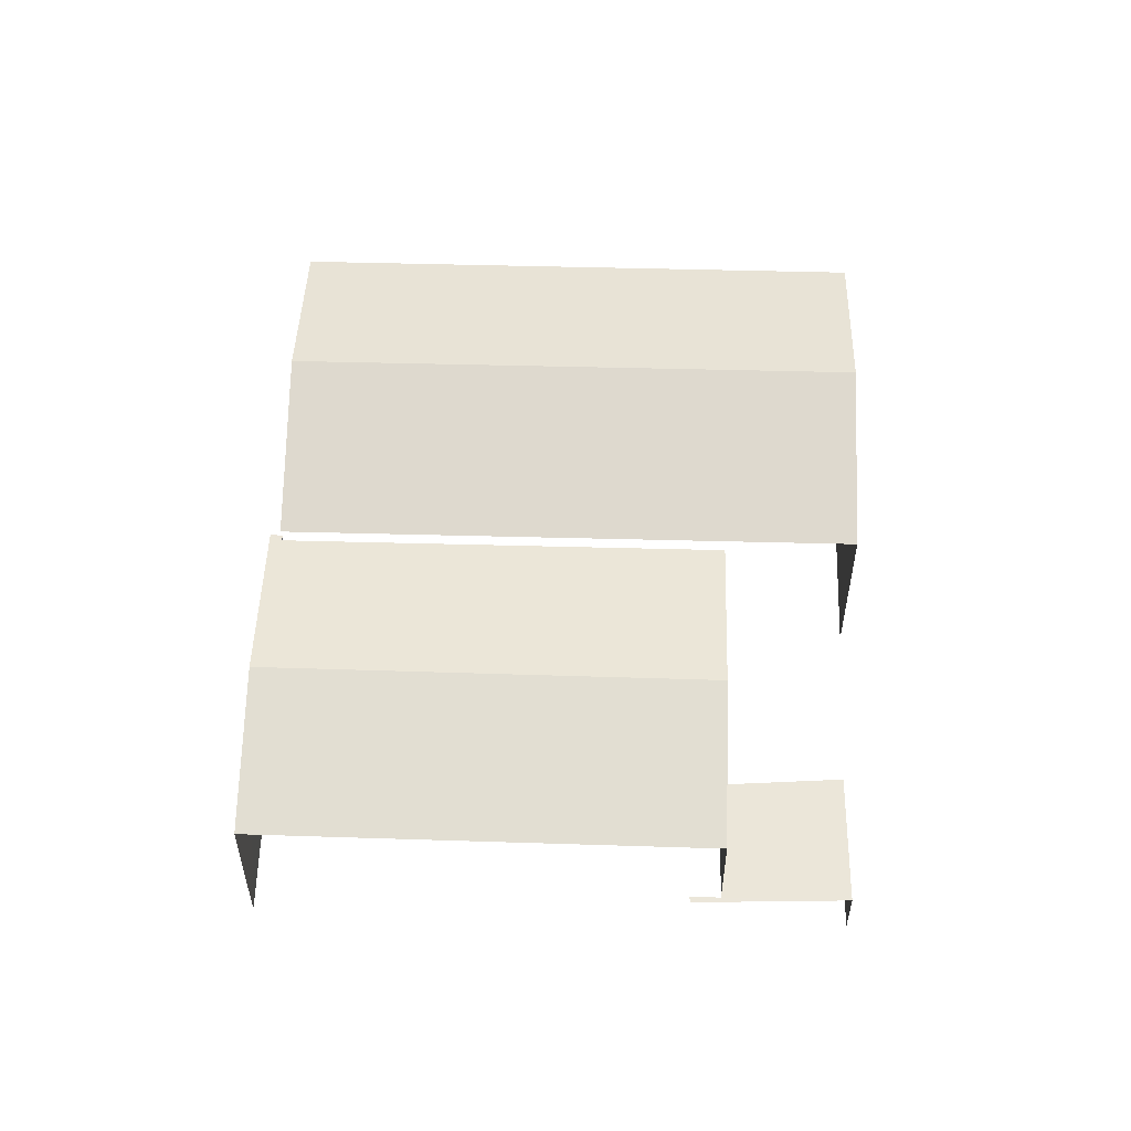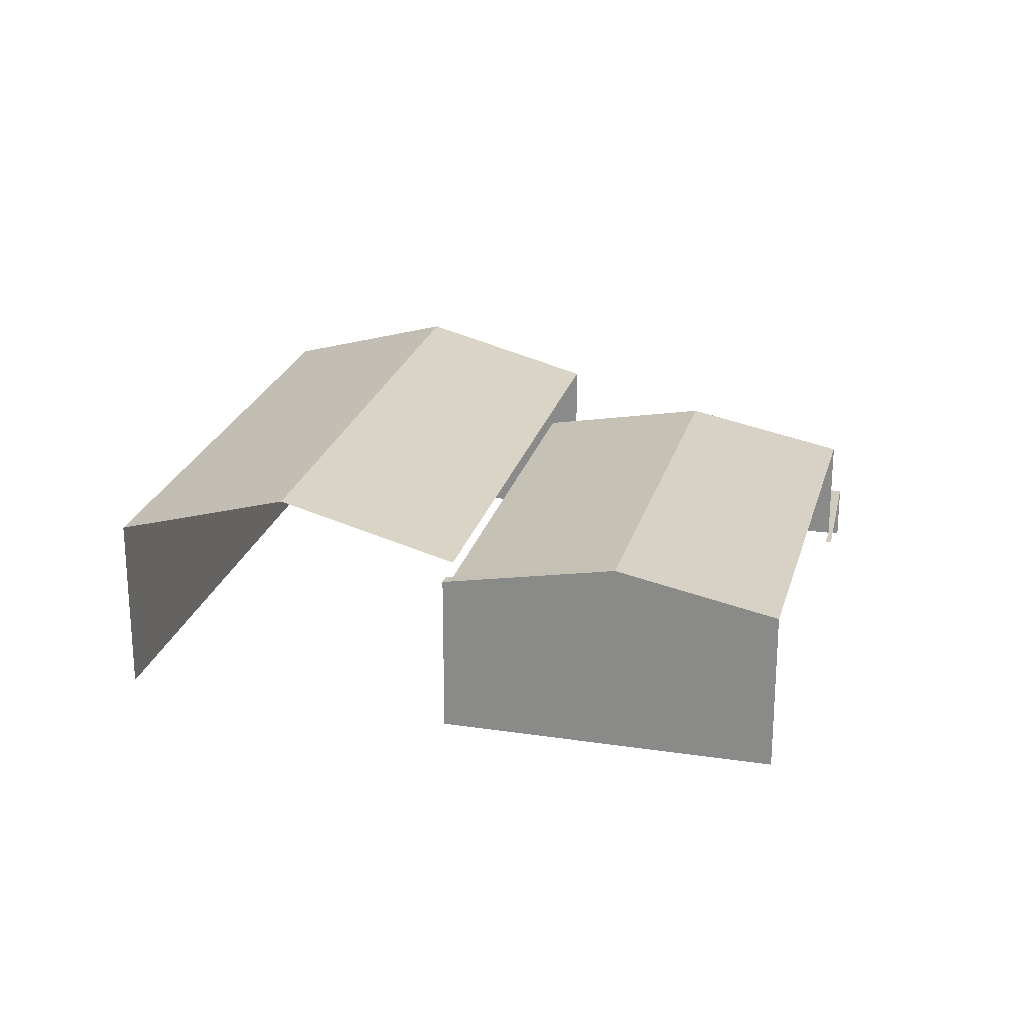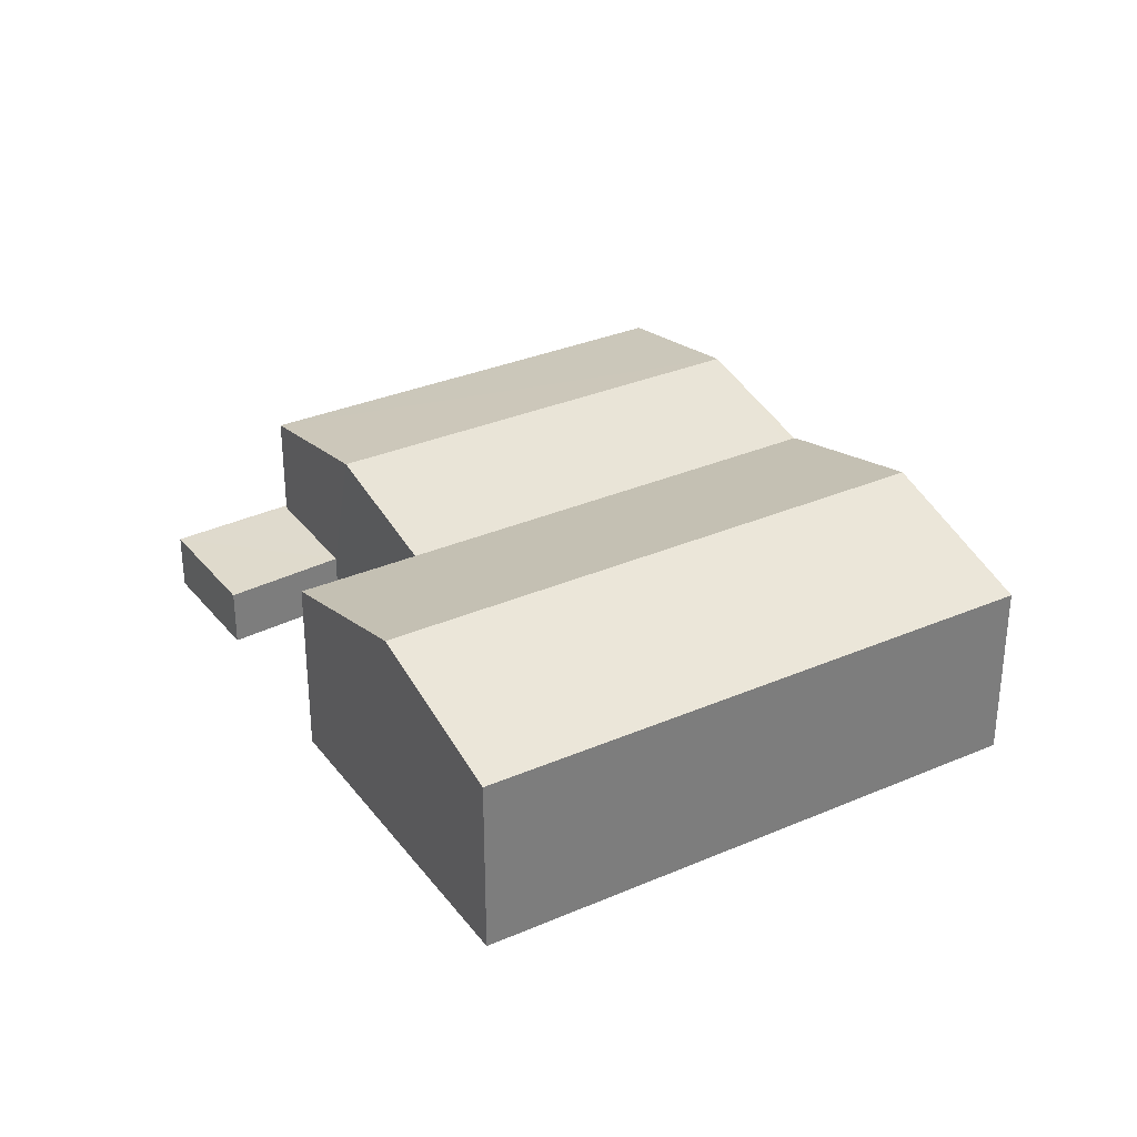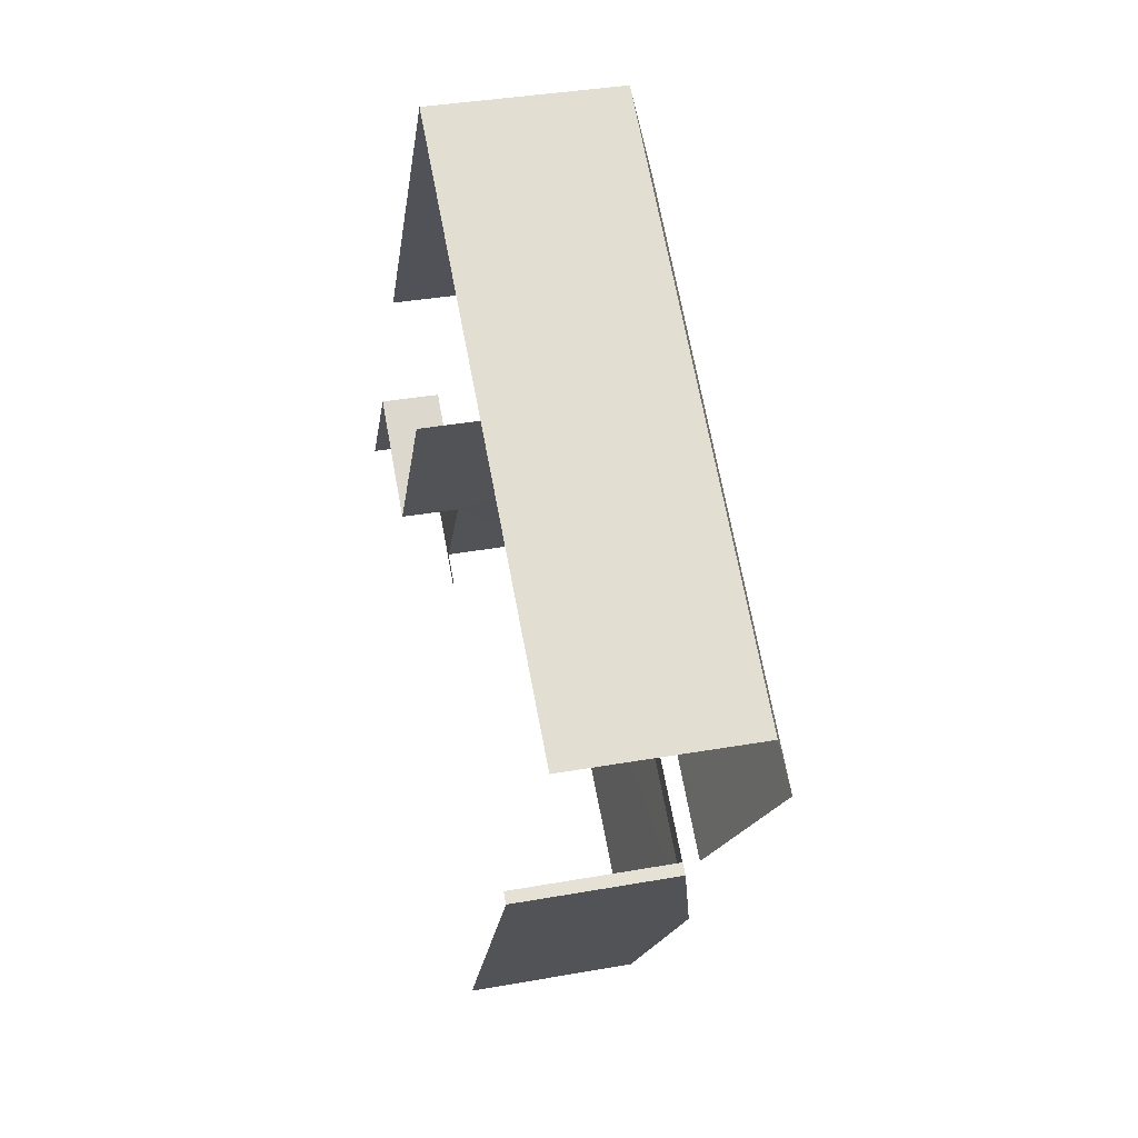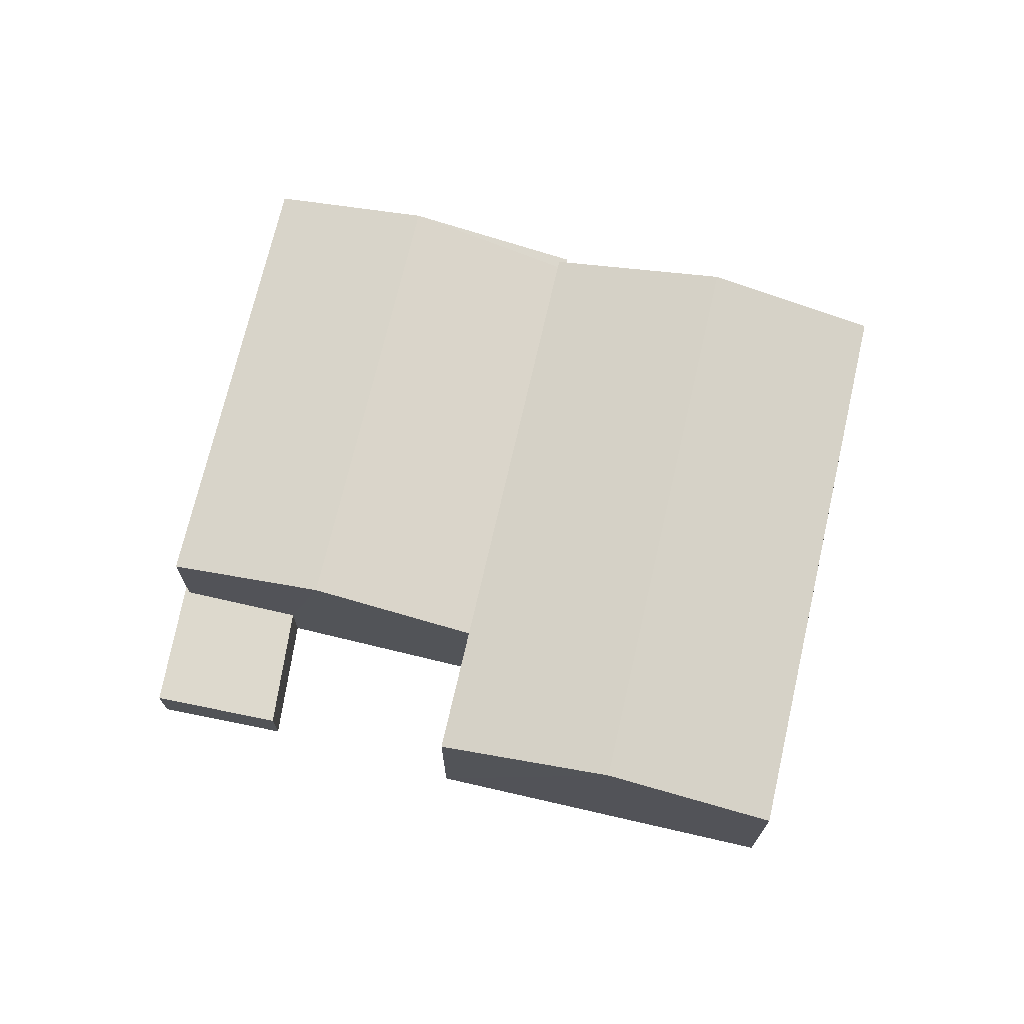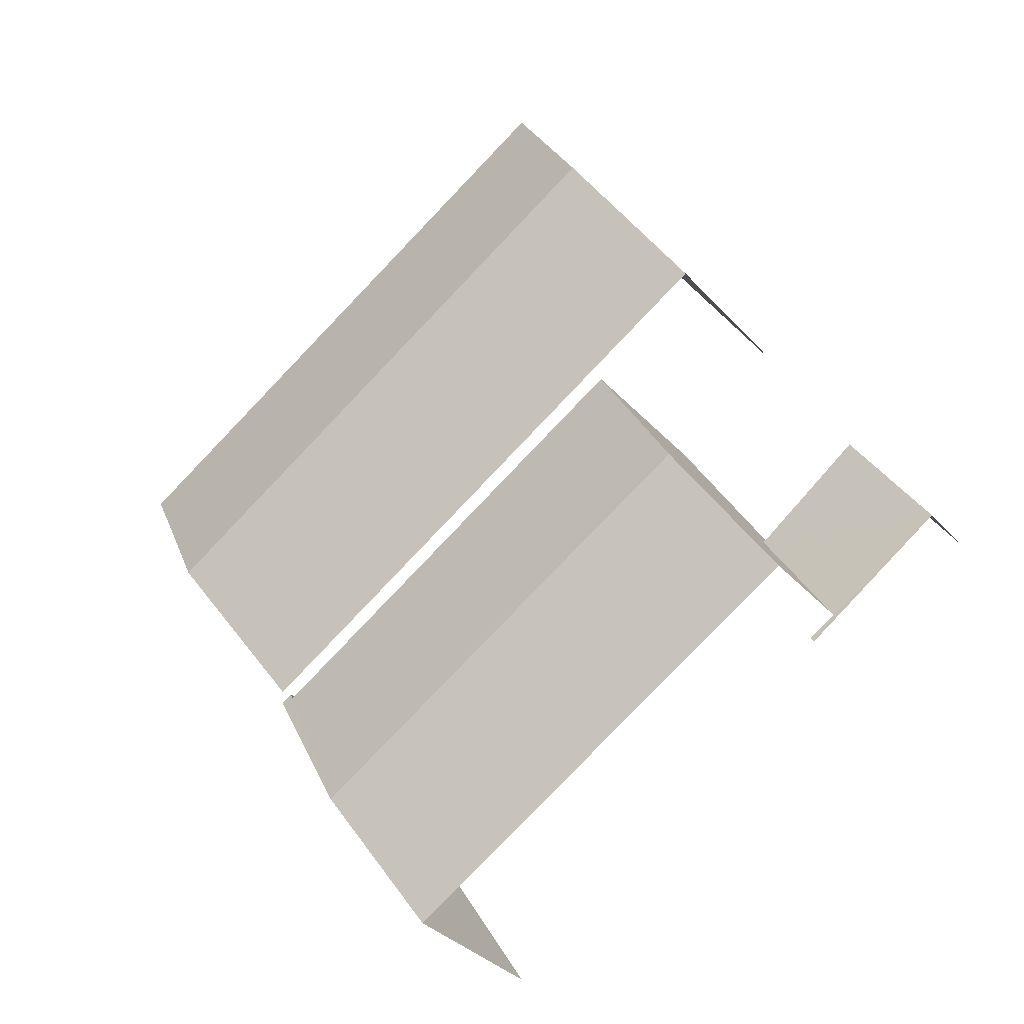
<metadata>
{"format":"obj","ext":"obj","renderer":"f3d","projection":"perspective","resolution":1024,"background":"white","views":[{"elev":56.5,"azim":34.6,"up":"+Z"},{"elev":23.3,"azim":-42.9,"up":"+Z"},{"elev":32.6,"azim":-177.9,"up":"+Z"},{"elev":36.2,"azim":-102.9,"up":"+Y"},{"elev":72.0,"azim":136.0,"up":"+Z"},{"elev":-33.2,"azim":34.4,"up":"+Y"}]}
</metadata>
<code>
v -2.238e+05 -1.284e+05 14.41
v -2.238e+05 -1.284e+05 14.41
v -2.238e+05 -1.284e+05 14.41
v -2.238e+05 -1.284e+05 14.41
v -2.238e+05 -1.284e+05 14.41
v -2.238e+05 -1.284e+05 14.41
v -2.238e+05 -1.284e+05 14.41
v -2.238e+05 -1.284e+05 14.41
v -2.238e+05 -1.284e+05 14.41
v -2.238e+05 -1.284e+05 14.41
v -2.238e+05 -1.284e+05 14.41
v -2.238e+05 -1.284e+05 14.41
v -2.238e+05 -1.284e+05 16.21
v -2.238e+05 -1.284e+05 16.21
v -2.238e+05 -1.284e+05 16.21
v -2.238e+05 -1.284e+05 16.21
v -2.238e+05 -1.284e+05 16.21
v -2.238e+05 -1.284e+05 16.21
v -2.238e+05 -1.284e+05 20.53
v -2.238e+05 -1.284e+05 19.54
v -2.238e+05 -1.284e+05 20.53
v -2.238e+05 -1.284e+05 19.5
v -2.238e+05 -1.284e+05 19.53
v -2.238e+05 -1.284e+05 19.5
v -2.238e+05 -1.284e+05 19.5
v -2.238e+05 -1.284e+05 19.5
v -2.238e+05 -1.284e+05 21.55
v -2.238e+05 -1.284e+05 20.04
v -2.238e+05 -1.284e+05 20.04
v -2.238e+05 -1.284e+05 21.55
v -2.238e+05 -1.284e+05 20.04
v -2.238e+05 -1.284e+05 20.04
f 1 2 3
f 4 3 5
f 6 7 4
f 8 2 9
f 8 9 10
f 11 8 10
f 6 5 12
f 5 2 8
f 3 2 5
f 6 4 5
f 4 7 14
f 13 4 14
f 14 7 6
f 17 14 6
f 9 2 30
f 31 9 30
f 24 20 28
f 2 24 30
f 24 28 30
f 8 11 23
f 11 29 23
f 23 28 20
f 23 29 28
f 3 13 26
f 26 13 25
f 3 4 13
f 25 13 15
f 13 14 15
f 16 15 17
f 16 17 18
f 15 14 17
f 19 20 21
f 21 20 22
f 19 23 20
f 22 20 24
f 21 25 19
f 21 26 25
f 27 28 29
f 27 30 28
f 27 31 30
f 27 32 31
f 17 6 12
f 18 17 12
f 32 10 9
f 31 32 9
f 5 18 12
f 5 16 18
f 2 1 22
f 24 2 22
f 22 1 21
f 1 3 21
f 3 26 21
f 5 8 16
f 25 15 16
f 25 16 19
f 16 8 23
f 16 23 19
f 29 11 27
f 11 10 27
f 10 32 27

</code>
